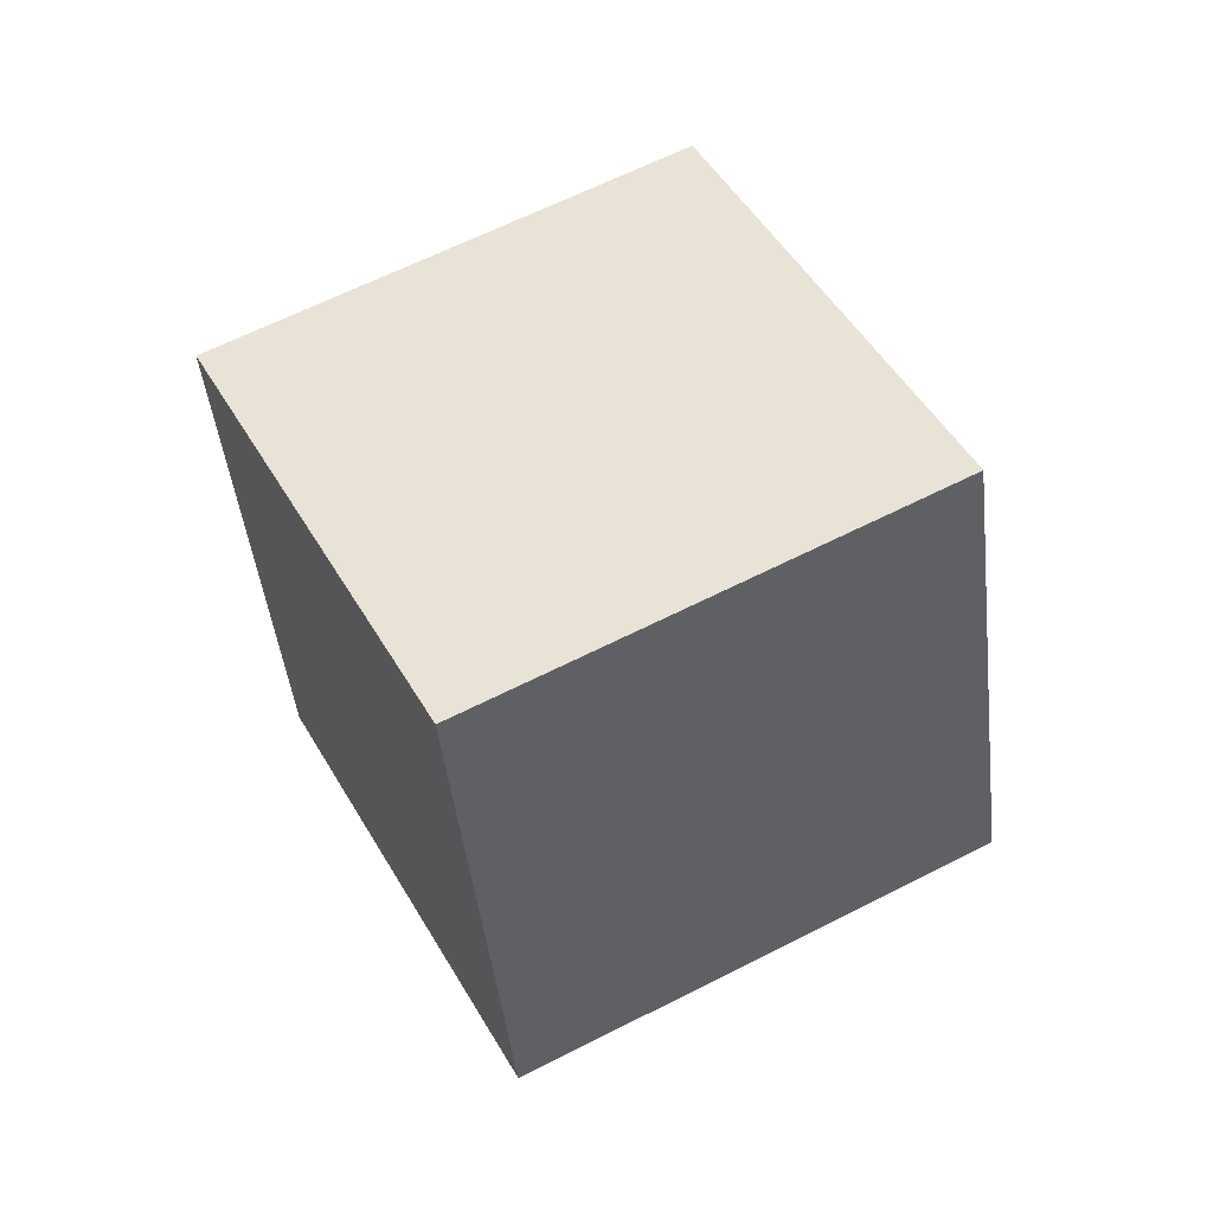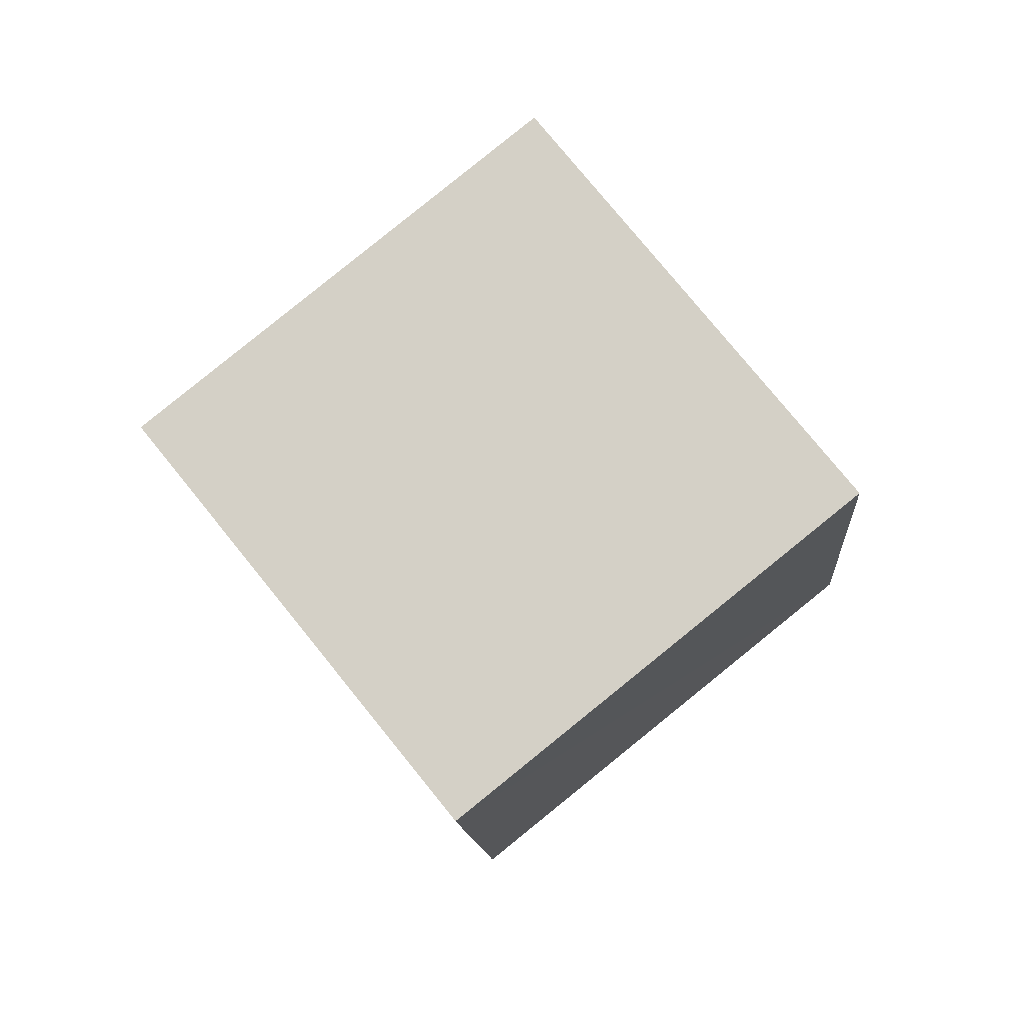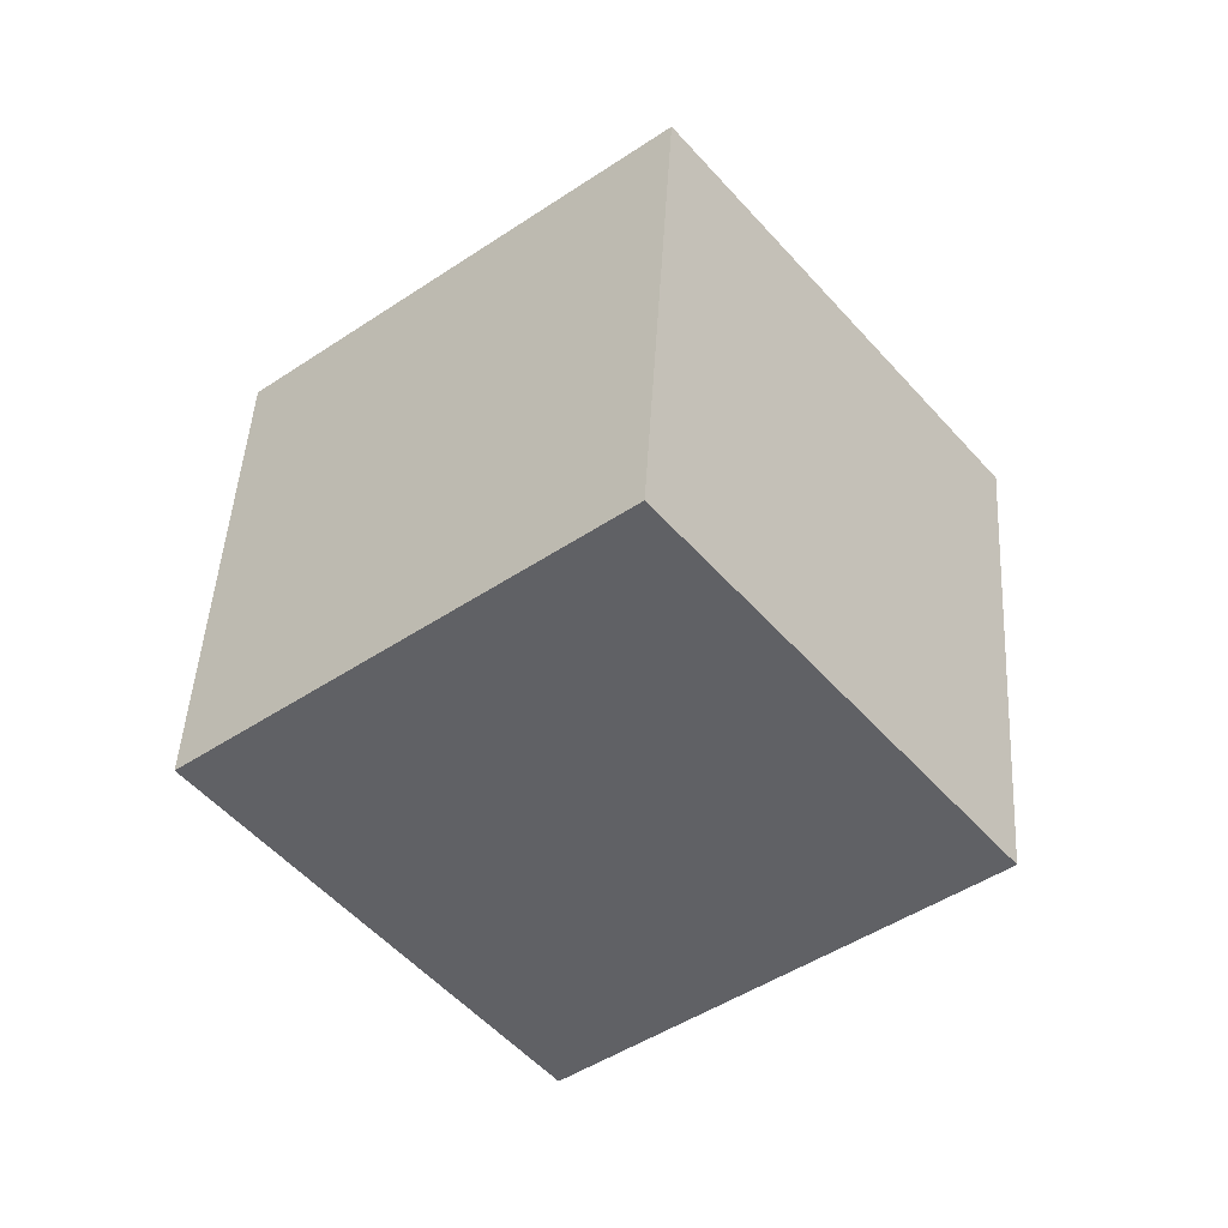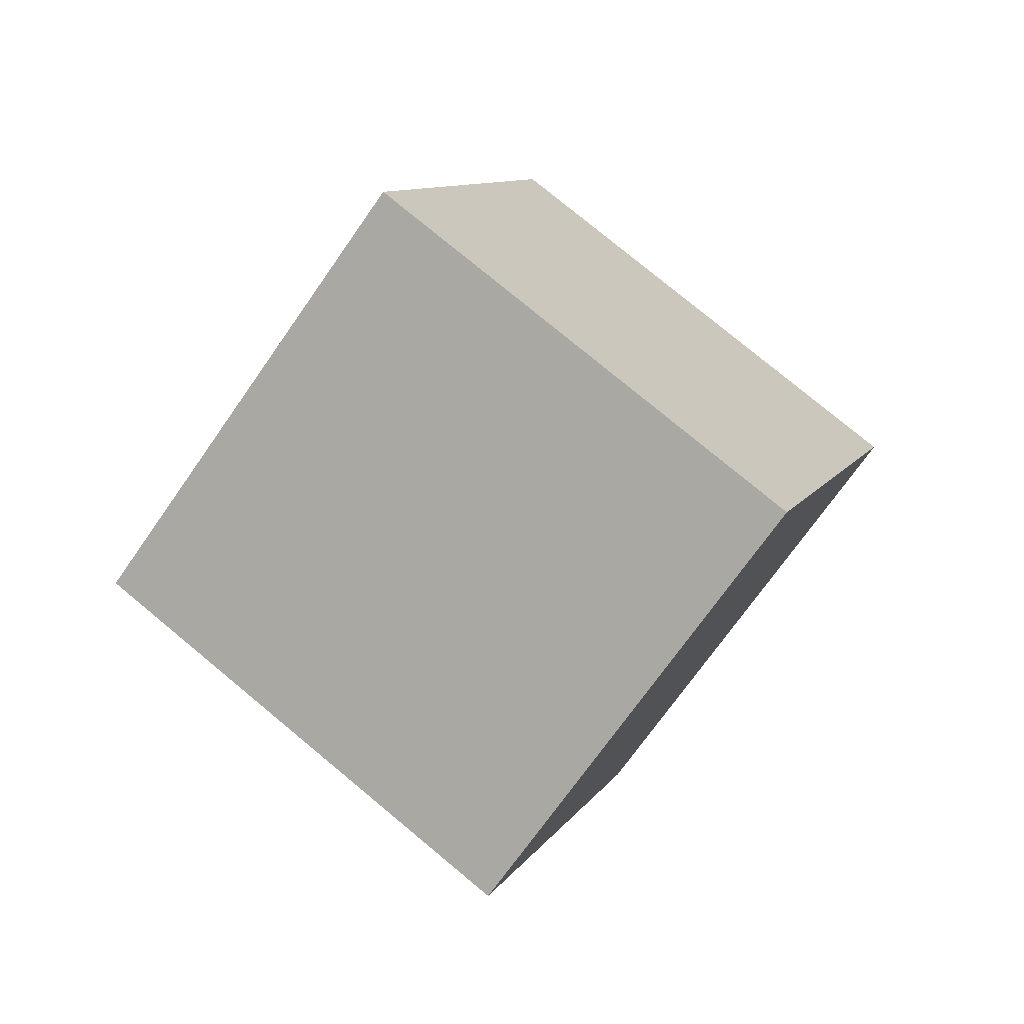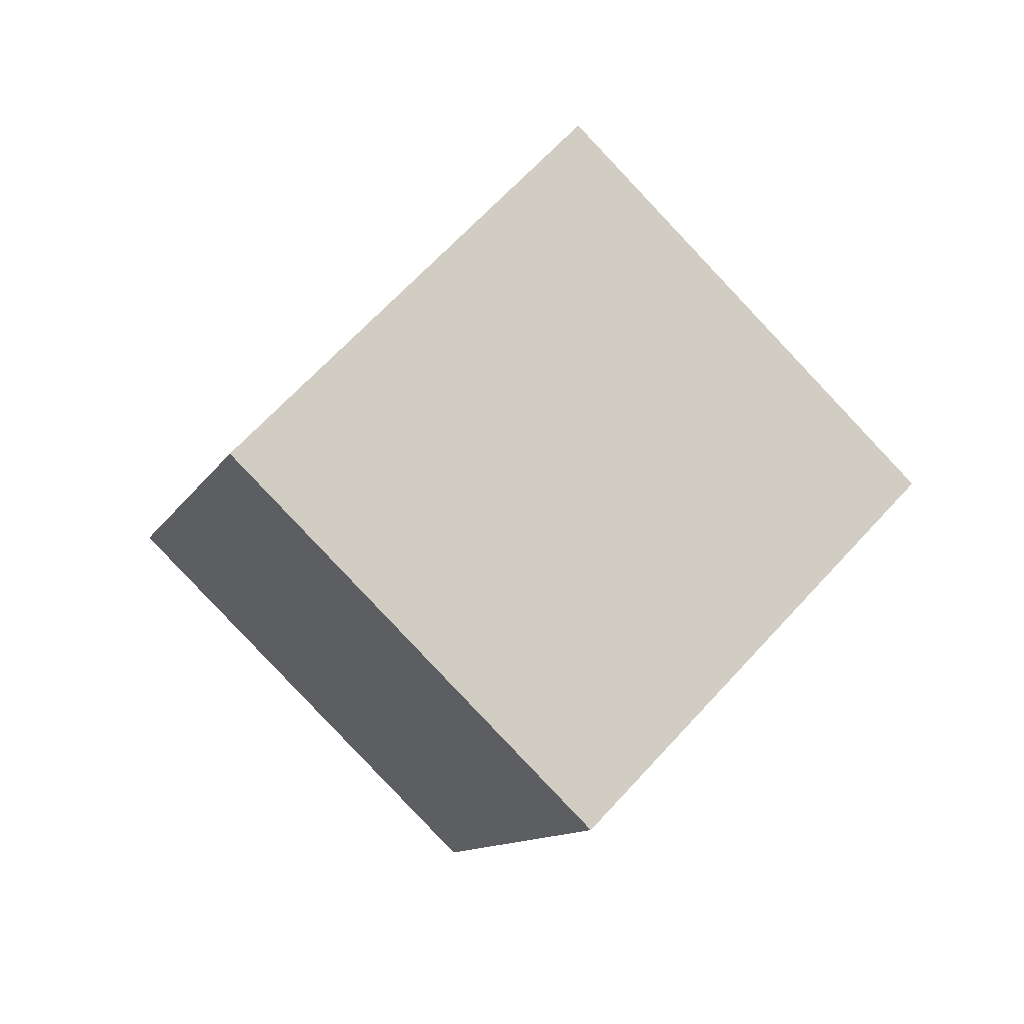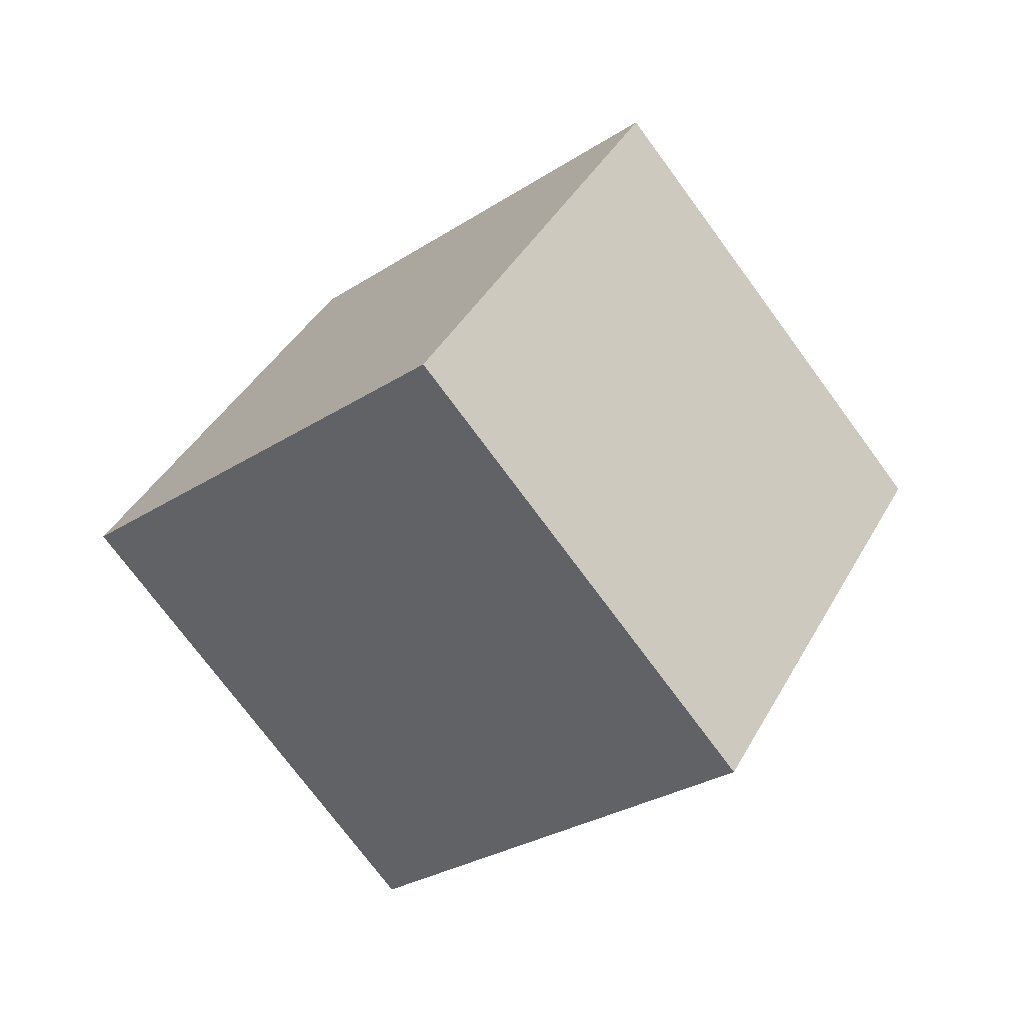
<metadata>
{"format":"obj","ext":"obj","renderer":"f3d","projection":"perspective","resolution":1024,"background":"white","views":[{"elev":-6.1,"azim":126.4,"up":"+Y"},{"elev":11.3,"azim":-46.8,"up":"+Z"},{"elev":66.0,"azim":-47.3,"up":"+Z"},{"elev":-37.4,"azim":-170.1,"up":"+Y"},{"elev":-47.6,"azim":-81.8,"up":"+Y"},{"elev":78.6,"azim":89.5,"up":"+Z"}]}
</metadata>
<code>
v  2.2  1.235  1.363
v  1.487  0.6515  1.755
v  1.307  1.342  2.456
v  2.02  1.925  2.065
v  1.521  1.664  0.767
v  0.8084  1.081  1.159
v  0.6285  1.771  1.86
v  1.341  2.354  1.469
f 3 1 2
f 5 7 6
f 1 3 4
f 1 6 2
f 7 5 8
f 2 7 3
f 6 1 5
f 3 8 4
f 7 2 6
f 1 8 5
f 8 3 7
f 8 1 4

</code>
